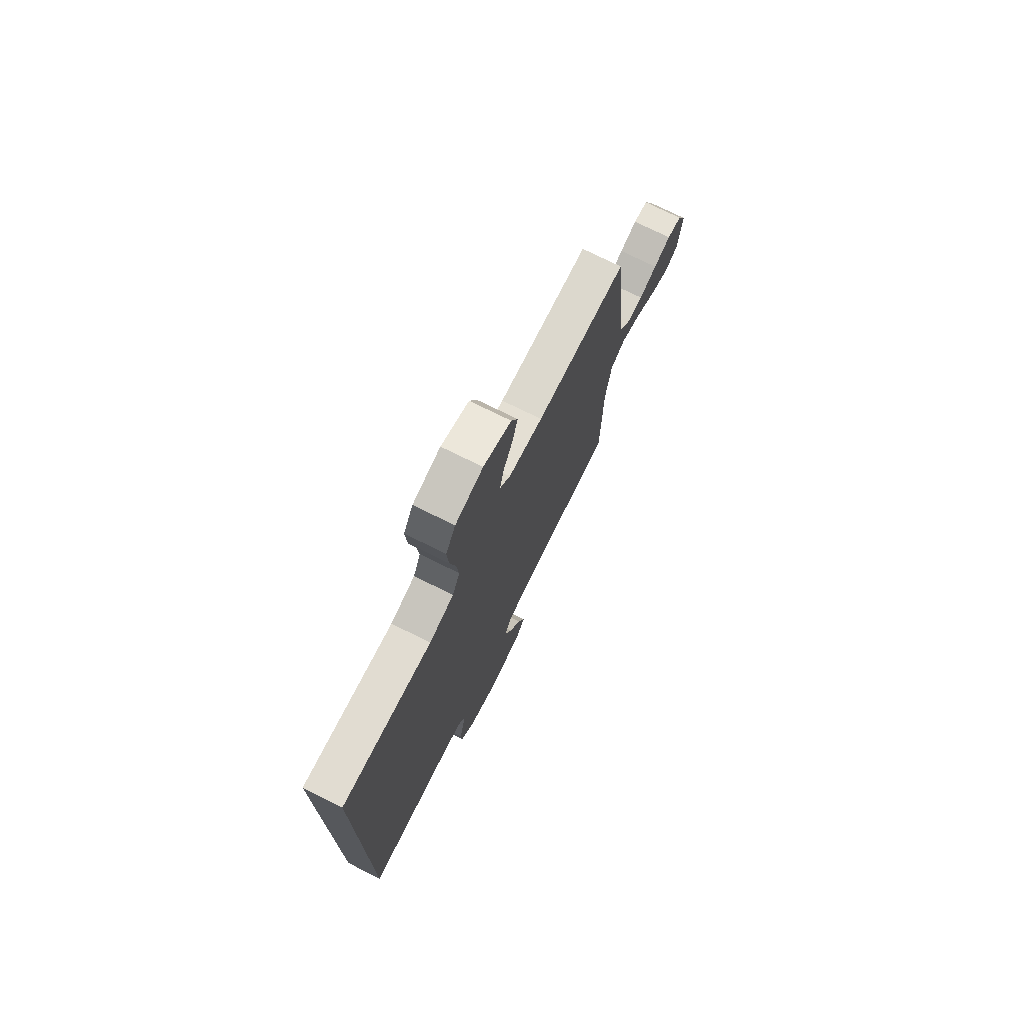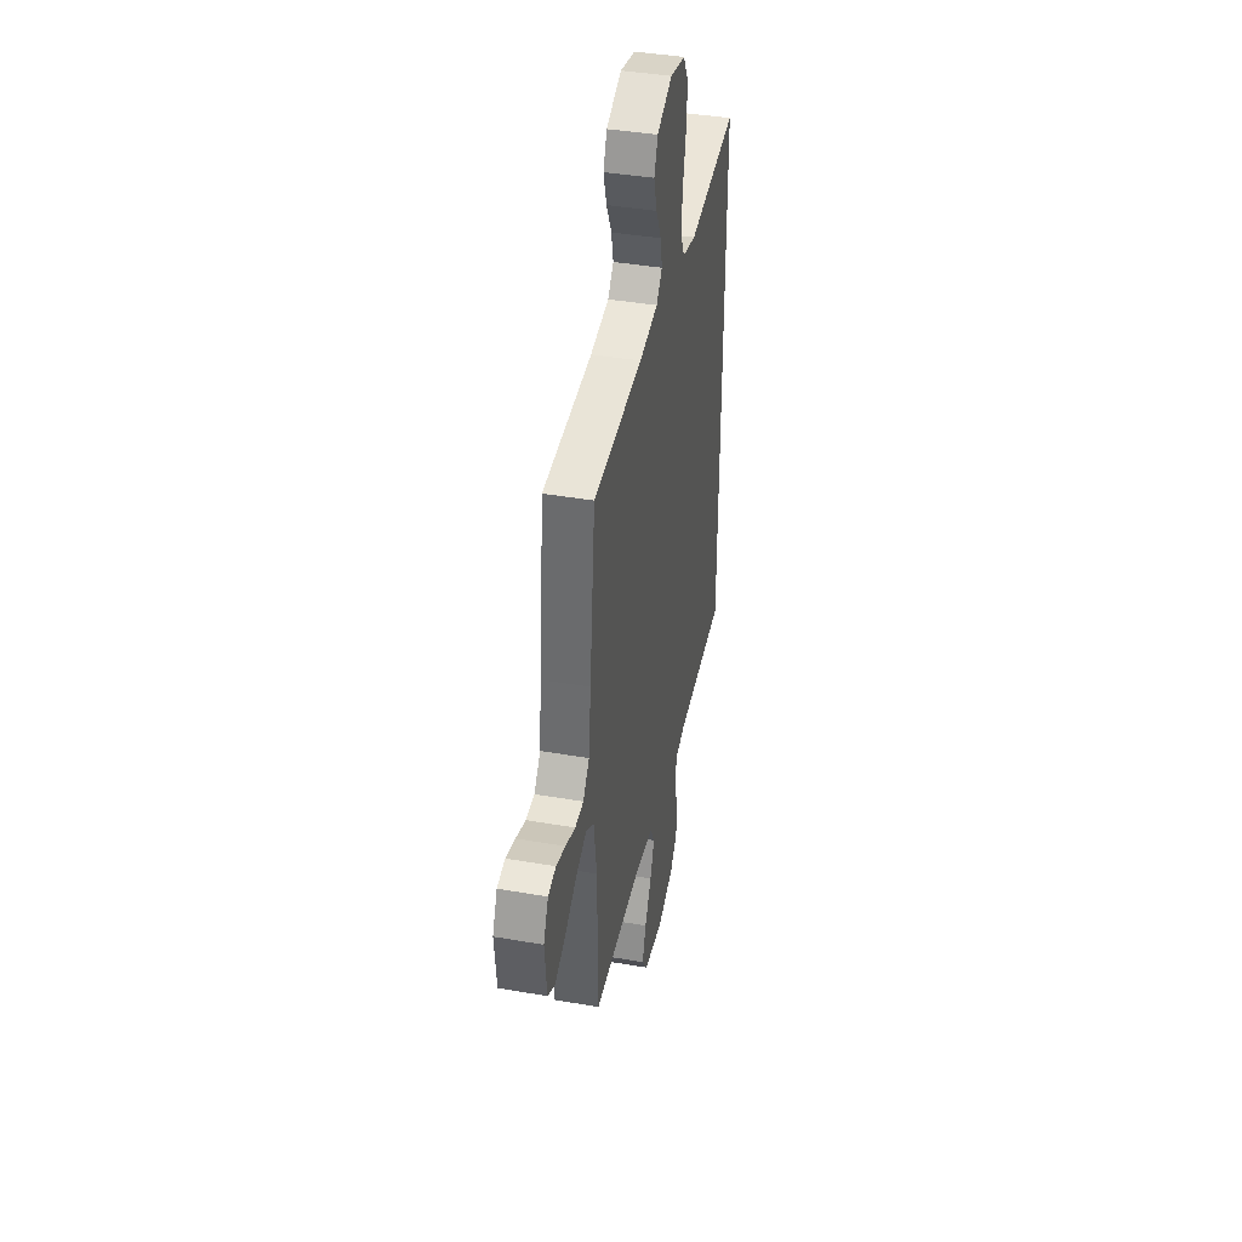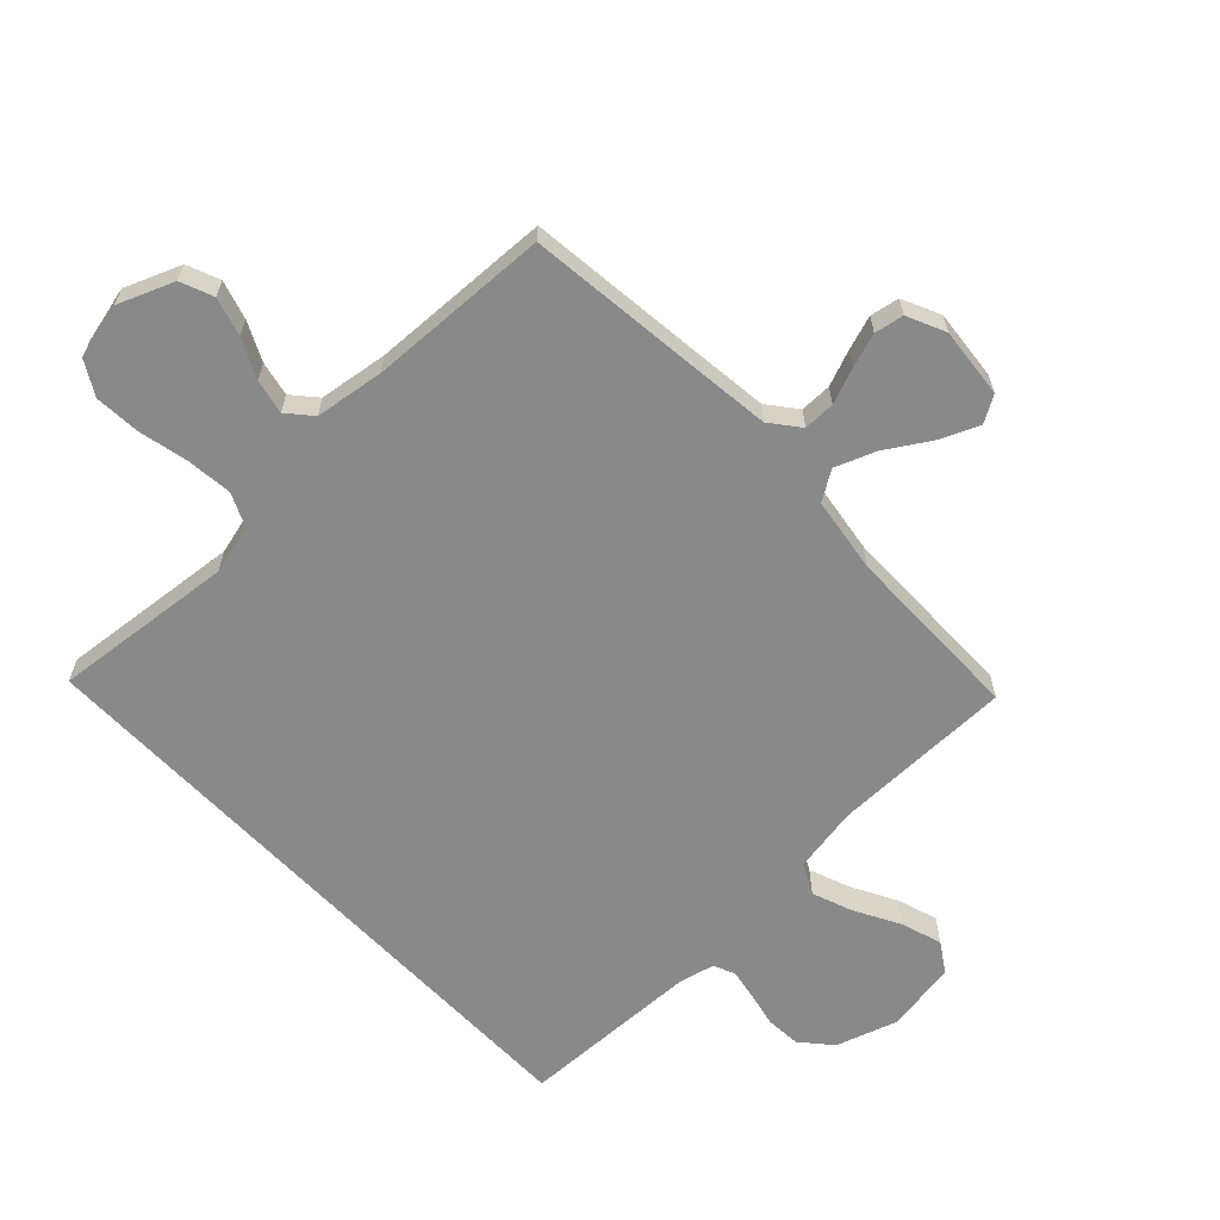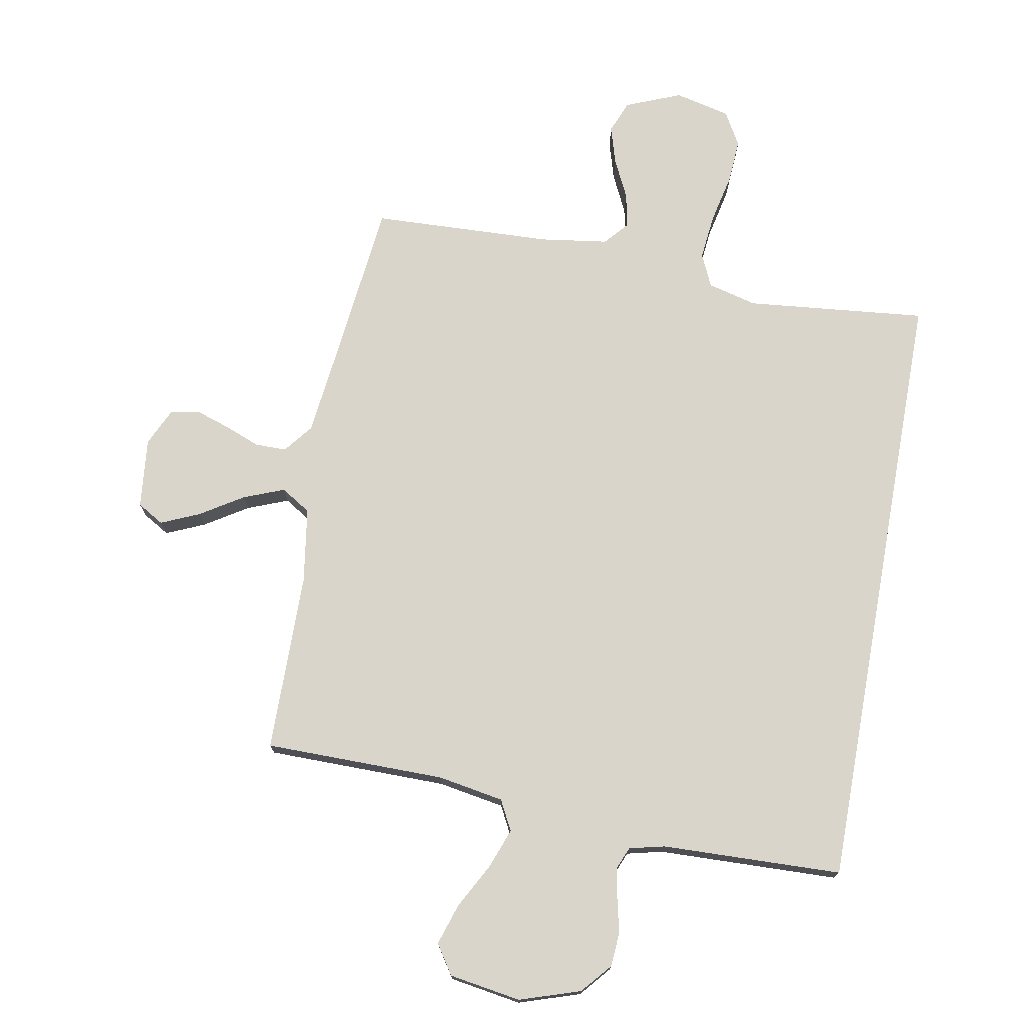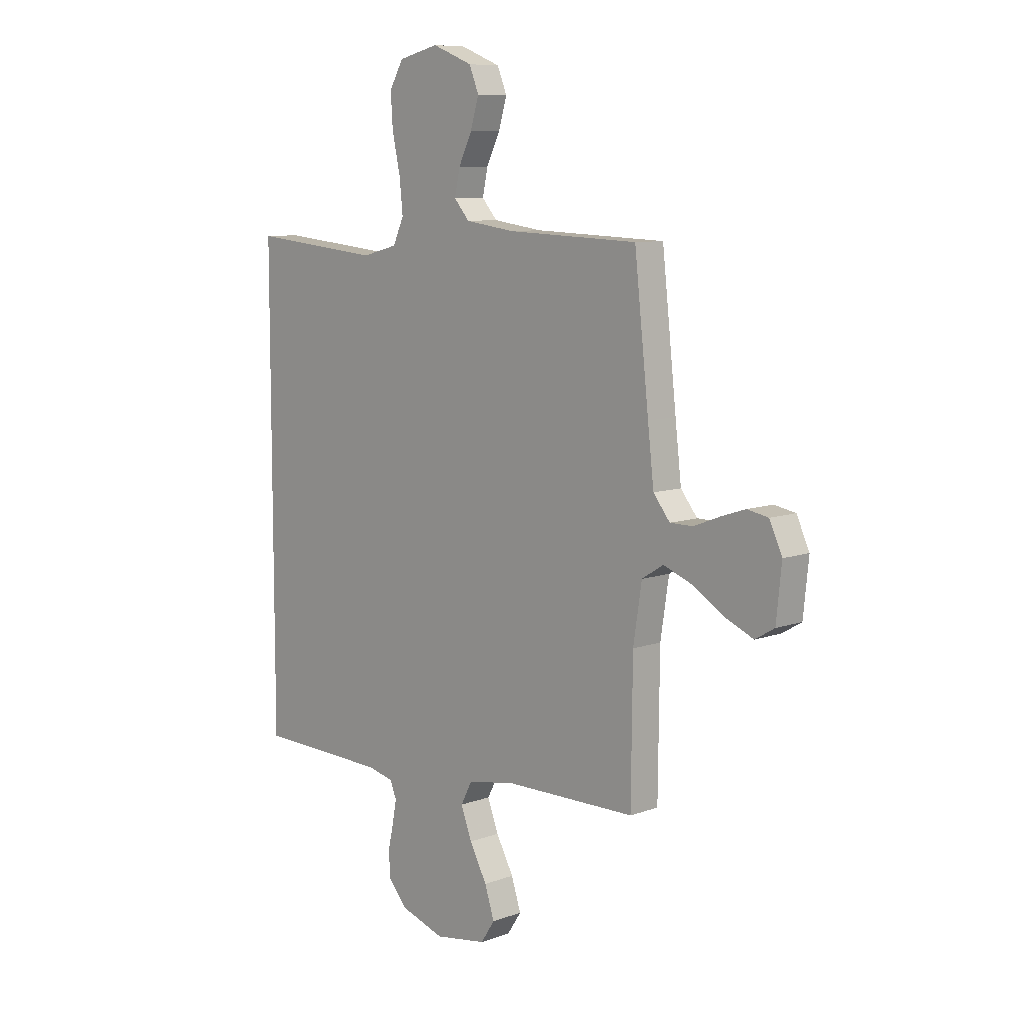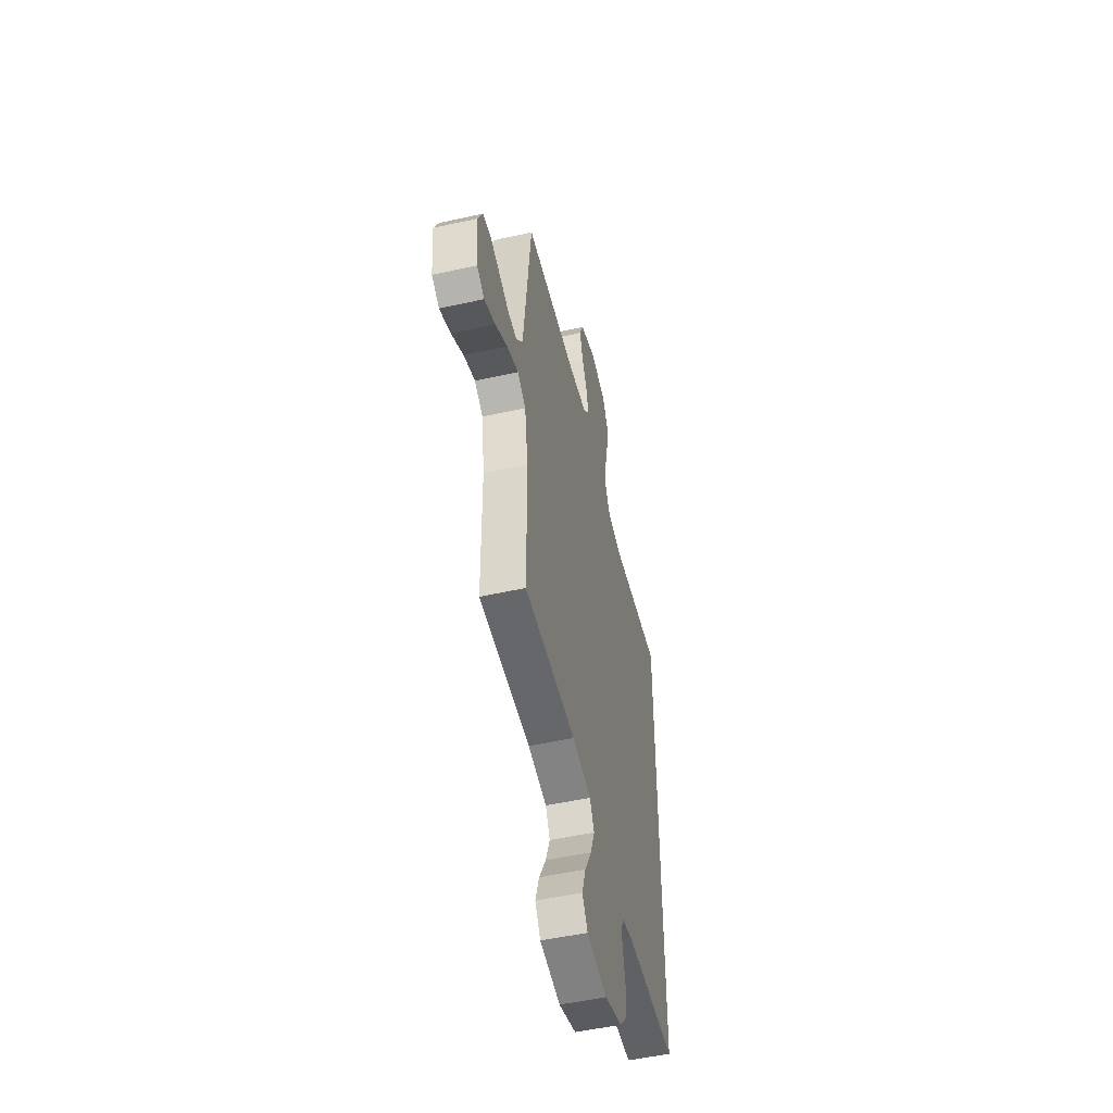
<metadata>
{"format":"obj","ext":"obj","renderer":"f3d","projection":"perspective","resolution":1024,"background":"white","views":[{"elev":74.7,"azim":-63.6,"up":"+Z"},{"elev":41.2,"azim":101.9,"up":"+Z"},{"elev":-63.3,"azim":43.5,"up":"+Y"},{"elev":74.2,"azim":-169.7,"up":"+Y"},{"elev":8.8,"azim":45.9,"up":"+Z"},{"elev":-51.8,"azim":103.5,"up":"+Z"}]}
</metadata>
<code>
v 0.5 0.07 -0.5
v 0.2 0.07 -0.502
v 0.09 0.07 -0.521
v 0.064 0.07 -0.571
v 0.089 0.07 -0.638
v 0.129 0.07 -0.712
v 0.151 0.07 -0.78
v 0.119 0.07 -0.829
v 0 0.07 -0.848
v -0.101 0.07 -0.815
v -0.144 0.07 -0.765
v -0.148 0.07 -0.708
v -0.135 0.07 -0.65
v -0.126 0.07 -0.6
v -0.141 0.07 -0.564
v -0.2 0.07 -0.55
v -0.5 0.07 -0.541
v -0.5 0.07 0.487
v -0.2 0.07 0.457
v -0.118 0.07 0.478
v -0.093 0.07 0.533
v -0.101 0.07 0.609
v -0.119 0.07 0.691
v -0.124 0.07 0.766
v -0.092 0.07 0.822
v 0 0.07 0.844
v 0.092 0.07 0.807
v 0.114 0.07 0.753
v 0.095 0.07 0.689
v 0.064 0.07 0.625
v 0.052 0.07 0.568
v 0.087 0.07 0.528
v 0.2 0.07 0.512
v 0.5 0.07 0.5
v 0.533 0.07 0.2
v 0.547 0.07 0.078
v 0.585 0.07 0.03
v 0.637 0.07 0.03
v 0.696 0.07 0.053
v 0.753 0.07 0.072
v 0.801 0.07 0.063
v 0.83 0.07 0
v 0.818 0.07 -0.117
v 0.774 0.07 -0.143
v 0.71 0.07 -0.115
v 0.638 0.07 -0.07
v 0.571 0.07 -0.044
v 0.522 0.07 -0.075
v 0.503 0.07 -0.2
v 0.5 0 -0.5
v 0.2 0 -0.502
v 0.09 0 -0.521
v 0.064 0 -0.571
v 0.089 0 -0.638
v 0.129 0 -0.712
v 0.151 0 -0.78
v 0.119 0 -0.829
v 0 0 -0.848
v -0.101 0 -0.815
v -0.144 0 -0.765
v -0.148 0 -0.708
v -0.135 0 -0.65
v -0.126 0 -0.6
v -0.141 0 -0.564
v -0.2 0 -0.55
v -0.5 0 -0.541
v -0.5 0 0.487
v -0.2 0 0.457
v -0.118 0 0.478
v -0.093 0 0.533
v -0.101 0 0.609
v -0.119 0 0.691
v -0.124 0 0.766
v -0.092 0 0.822
v 0 0 0.844
v 0.092 0 0.807
v 0.114 0 0.753
v 0.095 0 0.689
v 0.064 0 0.625
v 0.052 0 0.568
v 0.087 0 0.528
v 0.2 0 0.512
v 0.5 0 0.5
v 0.533 0 0.2
v 0.547 0 0.078
v 0.585 0 0.03
v 0.637 0 0.03
v 0.696 0 0.053
v 0.753 0 0.072
v 0.801 0 0.063
v 0.83 0 0
v 0.818 0 -0.117
v 0.774 0 -0.143
v 0.71 0 -0.115
v 0.638 0 -0.07
v 0.571 0 -0.044
v 0.522 0 -0.075
v 0.503 0 -0.2
f 43 44 45 46
f 43 46 47
f 42 43 47
f 41 42 47
f 38 39 40 41
f 38 41 47
f 37 38 47 48
f 33 34 35
f 32 33 35 36
f 27 28 29 30
f 27 30 31
f 26 27 31
f 25 26 31
f 22 23 24 25
f 21 22 25 31
f 20 21 31 32
f 16 17 18 19
f 15 16 19 20
f 14 15 20 32
f 10 11 12 13
f 5 6 7 8
f 4 5 8 9
f 49 1 2
f 48 49 2 3
f 36 37 48 3
f 14 32 36 3
f 4 9 10 13
f 3 4 13 14
f 95 94 93 92
f 96 95 92
f 96 92 91
f 96 91 90
f 90 89 88 87
f 96 90 87
f 97 96 87 86
f 84 83 82
f 85 84 82 81
f 79 78 77 76
f 80 79 76
f 80 76 75
f 80 75 74
f 74 73 72 71
f 80 74 71 70
f 81 80 70 69
f 68 67 66 65
f 69 68 65 64
f 81 69 64 63
f 62 61 60 59
f 57 56 55 54
f 58 57 54 53
f 51 50 98
f 52 51 98 97
f 52 97 86 85
f 52 85 81 63
f 62 59 58 53
f 63 62 53 52
f 1 50 51 2
f 2 51 52 3
f 3 52 53 4
f 4 53 54 5
f 5 54 55 6
f 6 55 56 7
f 7 56 57 8
f 8 57 58 9
f 9 58 59 10
f 10 59 60 11
f 11 60 61 12
f 12 61 62 13
f 13 62 63 14
f 14 63 64 15
f 15 64 65 16
f 16 65 66 17
f 17 66 67 18
f 18 67 68 19
f 19 68 69 20
f 20 69 70 21
f 21 70 71 22
f 22 71 72 23
f 23 72 73 24
f 24 73 74 25
f 25 74 75 26
f 26 75 76 27
f 27 76 77 28
f 28 77 78 29
f 29 78 79 30
f 30 79 80 31
f 31 80 81 32
f 32 81 82 33
f 33 82 83 34
f 34 83 84 35
f 35 84 85 36
f 36 85 86 37
f 37 86 87 38
f 38 87 88 39
f 39 88 89 40
f 40 89 90 41
f 41 90 91 42
f 42 91 92 43
f 43 92 93 44
f 44 93 94 45
f 45 94 95 46
f 46 95 96 47
f 47 96 97 48
f 48 97 98 49
f 49 98 50 1

</code>
